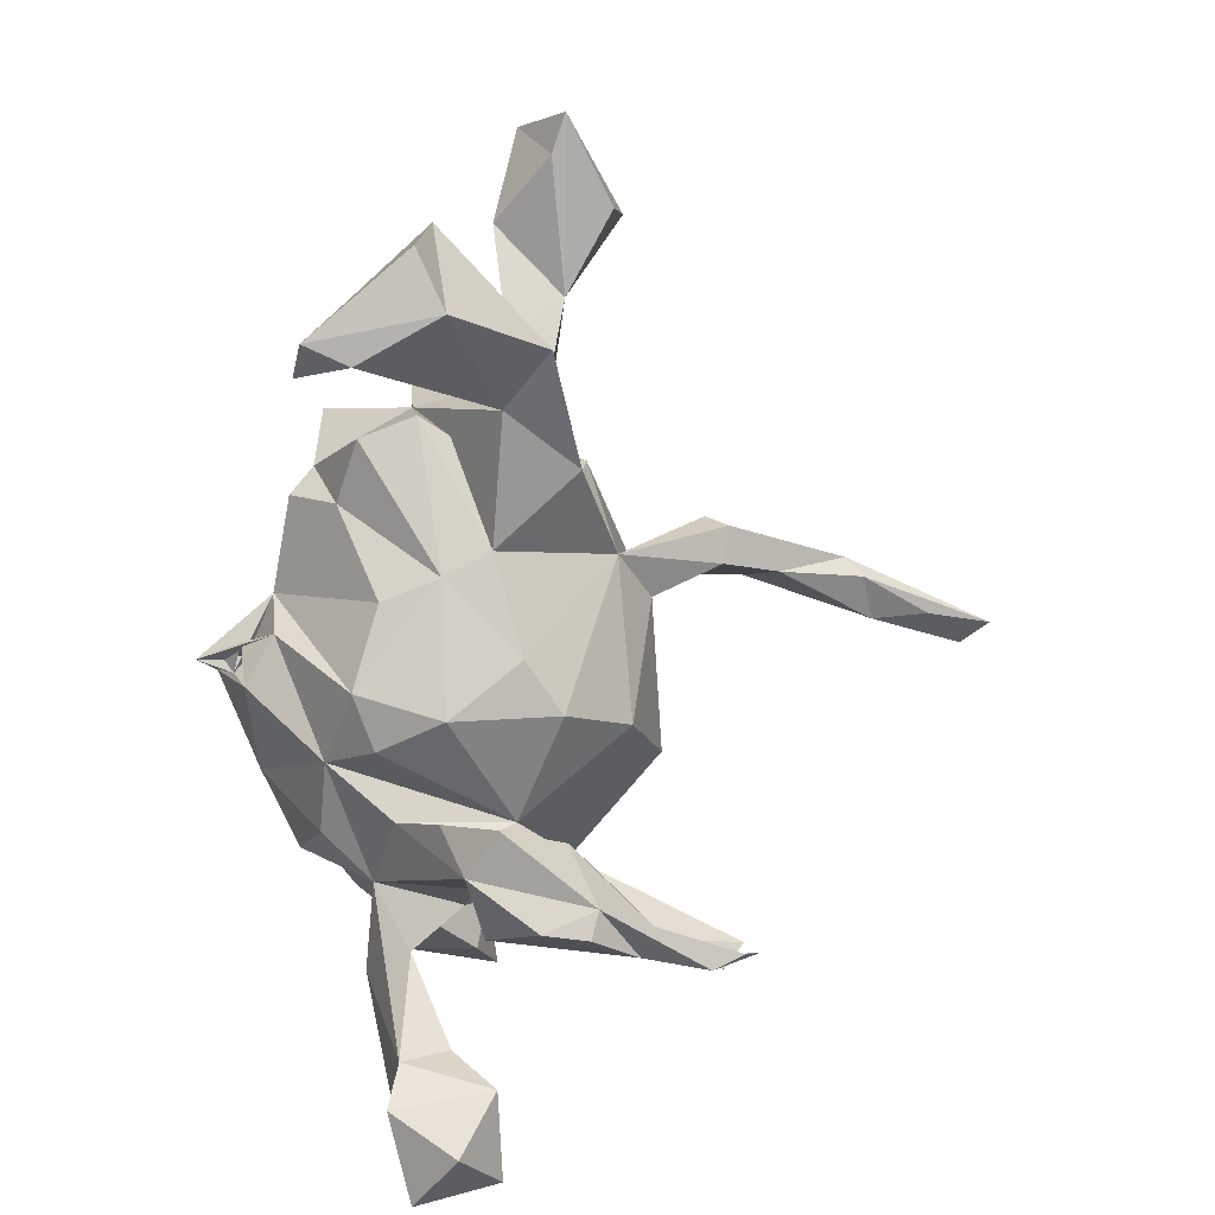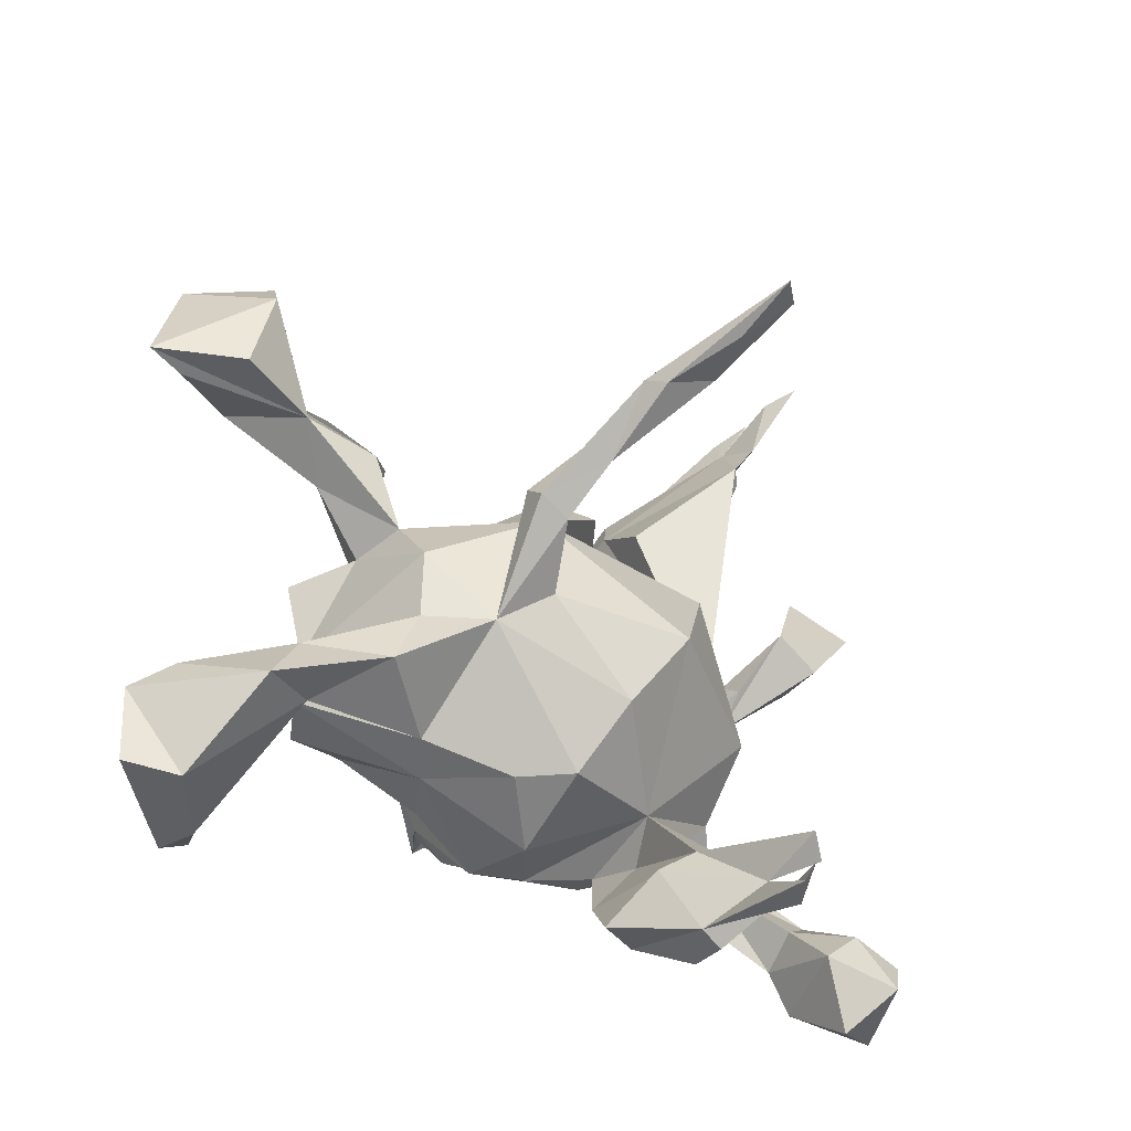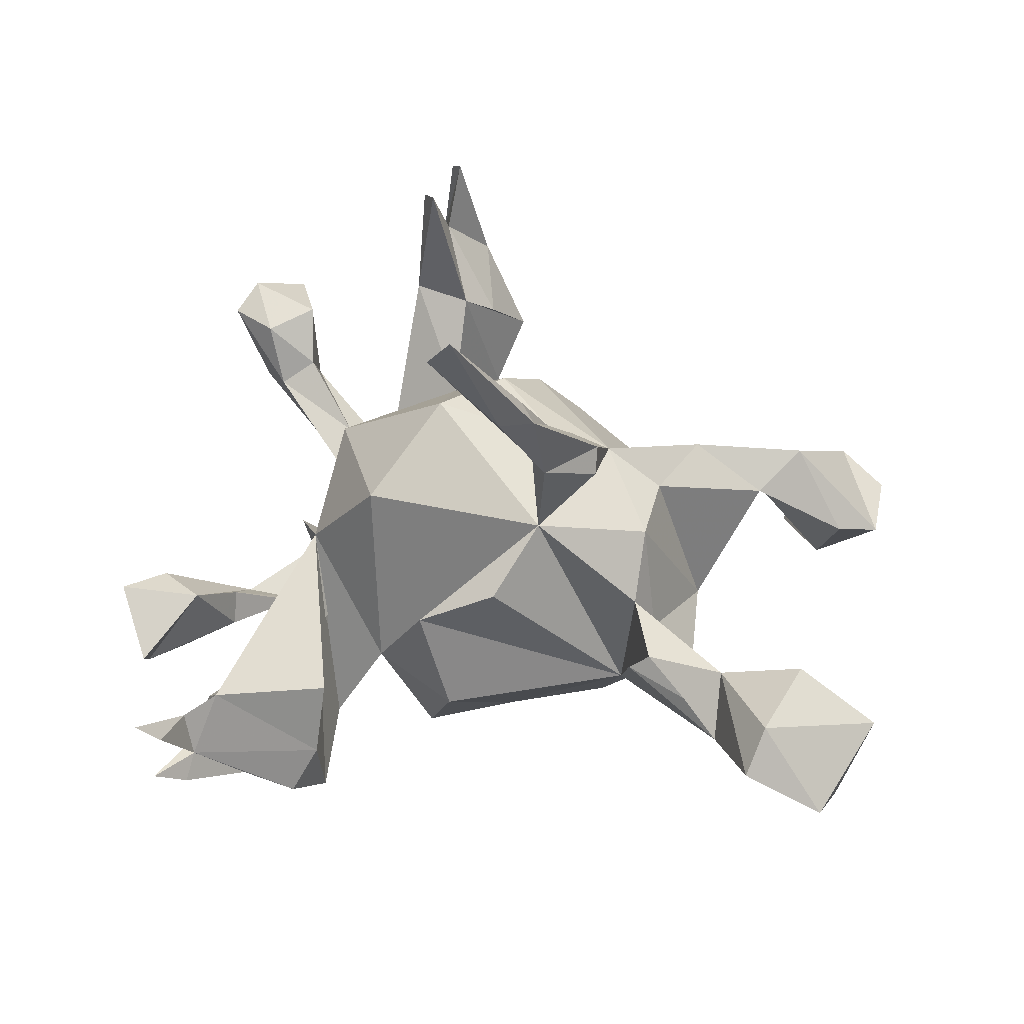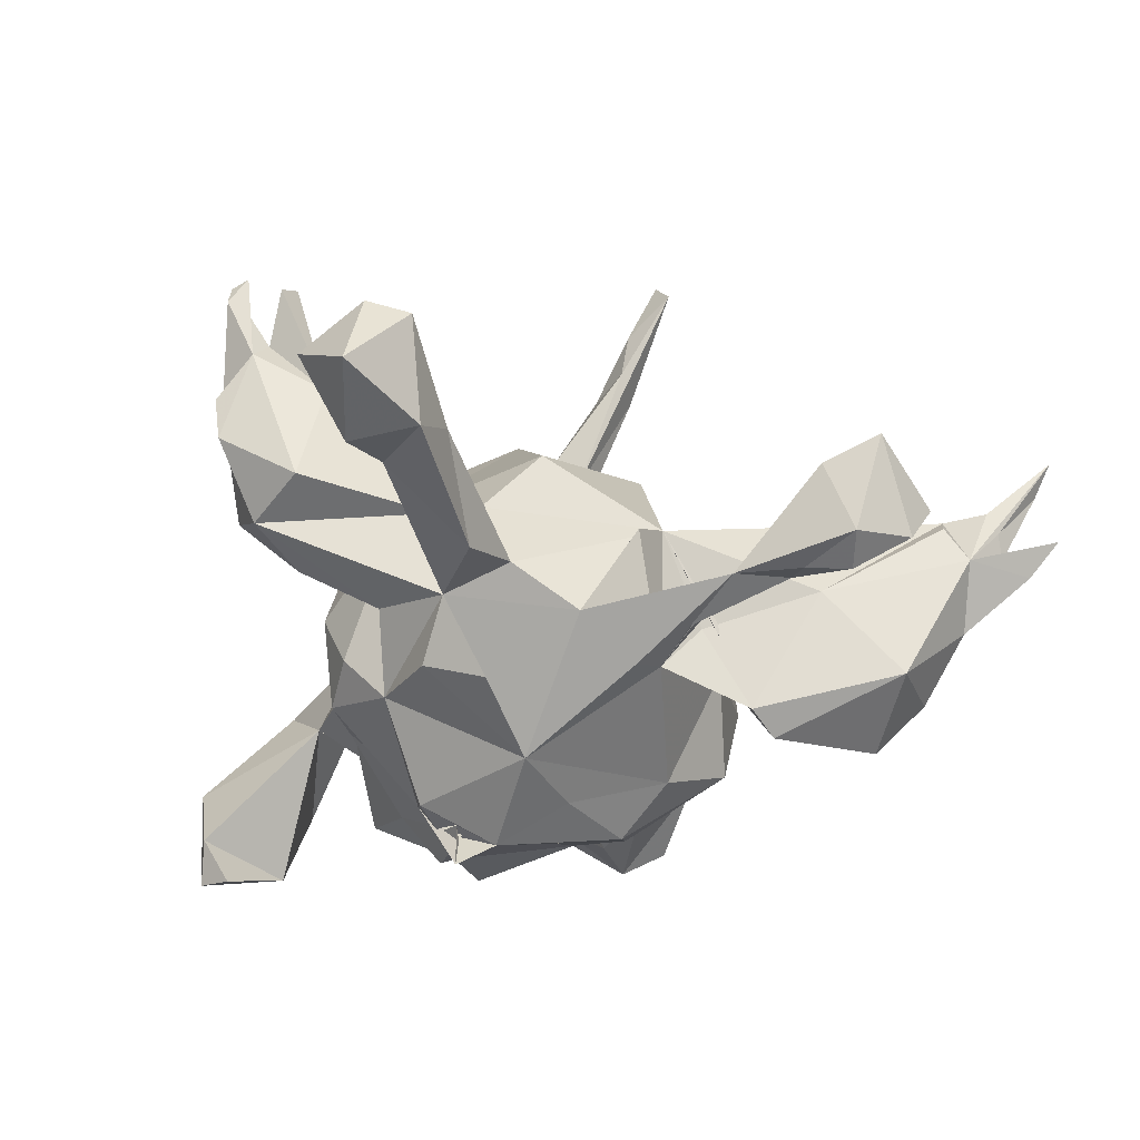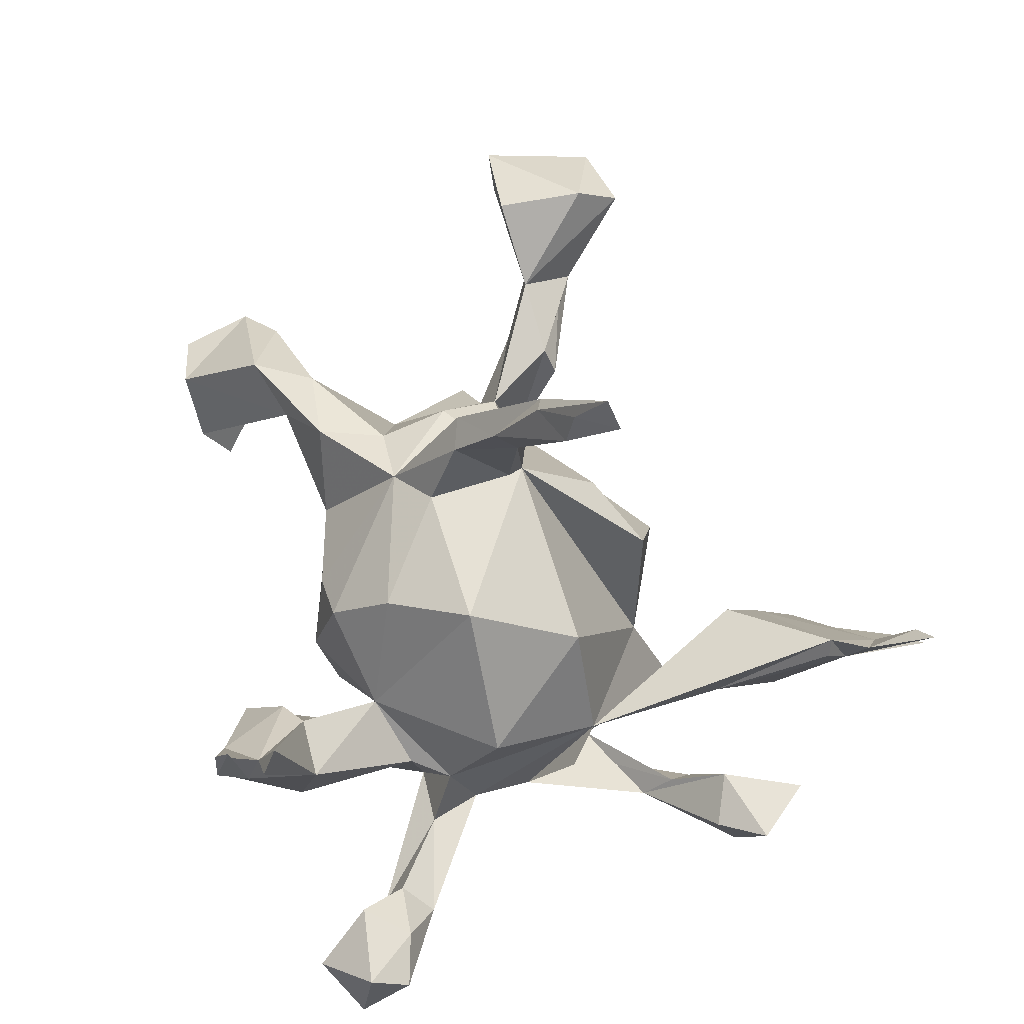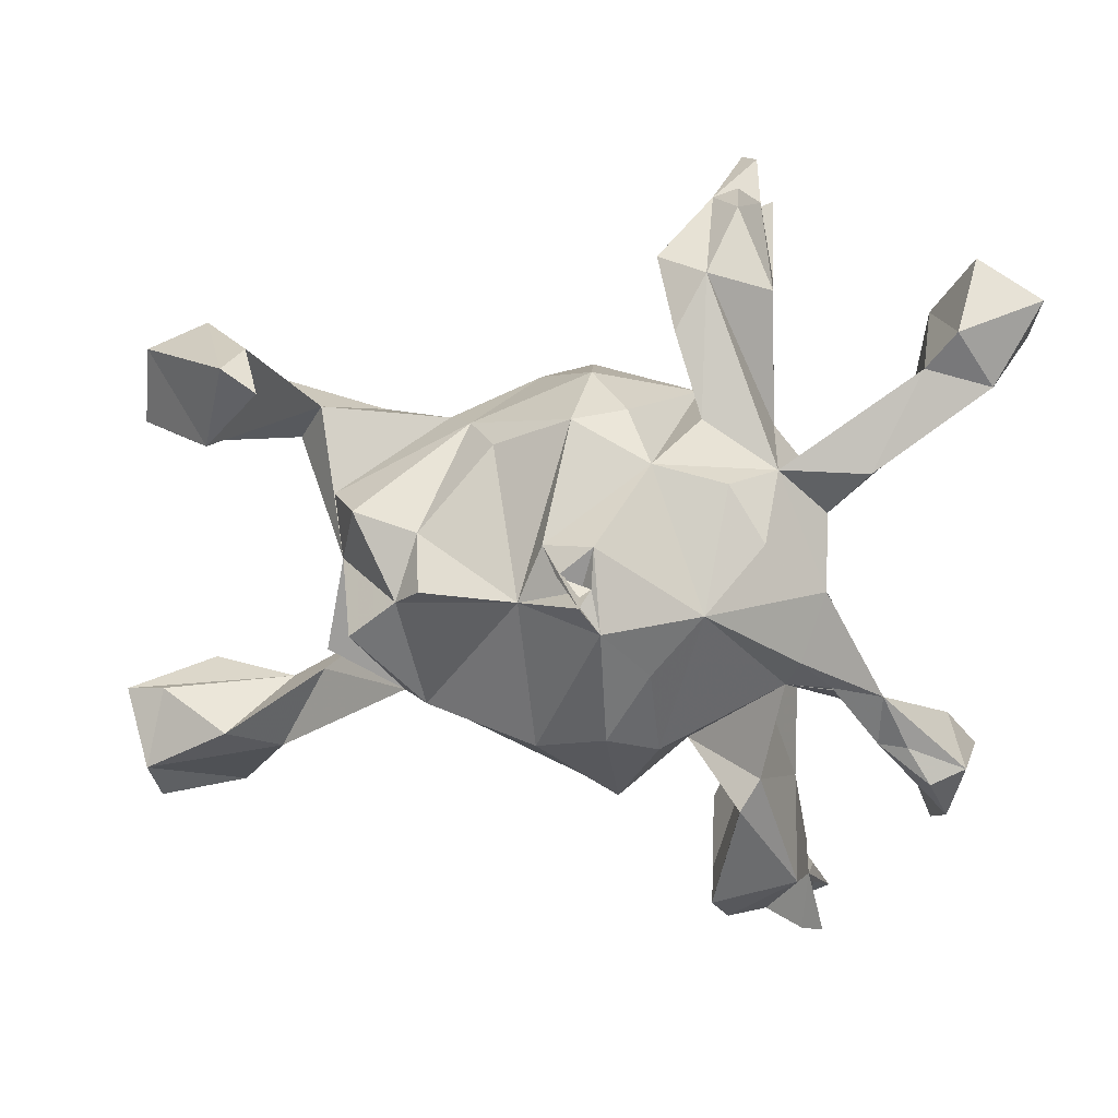
<metadata>
{"format":"obj","ext":"obj","renderer":"f3d","projection":"perspective","resolution":1024,"background":"white","views":[{"elev":-74.2,"azim":-90.2,"up":"+Y"},{"elev":-41.9,"azim":-28.9,"up":"+Y"},{"elev":53.1,"azim":-163.0,"up":"+Z"},{"elev":-36.1,"azim":72.6,"up":"+Z"},{"elev":71.9,"azim":70.5,"up":"+Z"},{"elev":-66.2,"azim":0.0,"up":"+Z"}]}
</metadata>
<code>
v 0.1903 -0.4983 0.1516
v 0.2212 -0.5047 0.08155
v 0.2611 -0.5158 0.2874
v 0.2425 -0.5088 0.3277
v 0.2491 -0.4885 0.3453
v 0.2633 -0.4211 0.3295
v 0.1744 -0.4397 -0.01259
v 0.2249 -0.514 0.1418
v 0.262 -0.4753 0.2022
v 0.2467 -0.451 0.2337
v 0.2877 -0.4477 0.3046
v 0.2794 -0.3745 0.1497
v 0.5397 -0.4626 -0.02244
v 0.108 -0.4492 0.02946
v 0.4866 -0.3704 0.0227
v 0.6022 -0.3962 0.03009
v 0.1462 -0.3901 0.1126
v 0.189 -0.3665 0.1471
v 0.6237 -0.4229 -0.08452
v 0.5066 -0.3897 -0.1167
v -0.5075 -0.3734 -0.03004
v 0.6229 -0.3406 0.006448
v 0.1309 -0.3668 -0.04681
v -0.5858 -0.3486 -0.06849
v 0.5474 -0.3122 0.01274
v 0.5591 -0.3091 -0.1118
v -0.4439 -0.3747 -0.1427
v 0.466 -0.3332 -0.1043
v -0.4708 -0.3689 -0.2043
v -0.4233 -0.3386 -0.217
v 0.5103 -0.2629 -0.06876
v 0.01792 -0.3054 -0.04031
v 0.02253 -0.2644 0.1067
v 0.06534 -0.2849 -0.1316
v 0.268 -0.406 0.01032
v 0.1887 -0.2916 -0.01948
v -0.0111 -0.2816 -0.1598
v -0.5965 -0.2376 -0.05328
v 0.1668 -0.2624 -0.1095
v 0.09592 -0.2332 -0.2002
v 0.1717 -0.2453 0.04535
v 0.2702 -0.2018 -0.1438
v -0.3624 -0.2287 0.02968
v 0.4637 -0.2999 -0.03927
v -0.4431 -0.2536 0.09236
v -0.05076 -0.2639 0.05595
v -0.1453 -0.09952 0.174
v -0.1799 -0.2173 0.01569
v 0.06166 -0.1793 0.1936
v -0.1162 -0.2324 -0.1276
v 0.273 -0.2188 -0.01708
v -0.3958 -0.1675 0.06894
v -0.5012 -0.2415 -0.1574
v -0.2778 -0.1878 0.1278
v 0.3636 -0.2125 -0.09569
v 0.3951 -0.2005 -0.1557
v 0.199 -0.2083 -0.2104
v 0.3414 -0.1309 -0.1255
v -0.5377 -0.1954 -0.02056
v 0.3164 -0.1662 -0.02631
v 0.1363 -0.06423 0.2335
v -0.1491 -0.2335 -0.04776
v 0.1655 -0.05748 -0.3041
v -0.0492 -0.1462 -0.2704
v 0.01814 -0.1599 -0.3093
v -0.2822 -0.1158 -0.006546
v 0.2477 -0.1357 -0.2449
v -0.3079 -0.1469 -0.1584
v -0.238 -0.08955 0.1191
v 0.319 0.08602 -0.0108
v 0.3201 -0.08351 0.07678
v -0.3376 -0.1422 -0.08179
v 0.0151 -0.1082 -0.3291
v 0.02688 -0.05566 -0.3576
v -0.03054 -0.121 -0.3165
v -0.2186 -0.1281 -0.1882
v -0.001586 -0.1036 -0.3793
v -0.328 -0.04904 -0.09389
v -0.2159 -0.06979 -0.2546
v -0.07592 -0.05696 0.2189
v -0.08218 -0.06613 -0.2793
v 0.3392 -0.03672 -0.1803
v -0.1548 0.01736 0.3227
v -0.07095 0.07479 0.2171
v -0.1604 0.04634 0.2907
v -0.06745 0.08793 0.3452
v -0.1074 -0.003784 0.3142
v -0.08159 0.05327 0.3933
v -0.2421 0.01852 0.1322
v 0.2078 0.09459 0.1533
v 0.008114 0.1372 0.5278
v -0.08202 0.13 0.4884
v -0.08285 0.1011 0.1928
v -0.3137 0.01378 -0.2157
v 0.3034 0.05125 -0.2223
v -0.05811 0.1161 0.5132
v -0.09578 0.1154 0.3536
v -0.2483 -0.04145 -0.2247
v 0.3622 0.03712 -0.04879
v 0.02783 0.1897 0.7002
v 0.004018 0.1503 0.6078
v 0.2849 0.09077 -0.2068
v -0.3537 0.08645 -0.1046
v -0.03791 0.1662 0.5083
v 0.3521 0.1086 -0.183
v 0.06062 0.1991 0.6594
v 0.4293 0.141 -0.1457
v -0.05864 0.1554 -0.2659
v 0.0949 0.02404 -0.3167
v 0.1098 0.1593 -0.2692
v -0.2457 0.149 -0.1063
v -0.2856 0.09817 -0.01202
v 0.468 0.2222 -0.1461
v 0.4269 0.222 -0.1336
v 0.03625 0.1175 -0.3231
v -0.2534 0.1132 0.06494
v -0.3056 0.2223 0.08308
v -0.4252 0.2296 0.1005
v -0.3716 0.1793 0.0224
v -0.2106 0.1266 -0.1942
v 0.2535 0.2288 -0.226
v -0.04055 0.2121 0.1263
v 0.2682 0.156 -0.1231
v 0.433 0.1873 -0.0927
v -0.5491 0.2298 0.1678
v -0.2759 0.231 0.05268
v -0.6777 0.251 0.1014
v 0.1573 0.2228 -0.1108
v 0.5404 0.225 -0.029
v 0.5543 0.2601 -0.1387
v -0.5209 0.2756 -0.000315
v -0.6205 0.241 0.08185
v -0.4405 0.3146 0.03807
v 0.05637 0.2629 -0.2099
v 0.4674 0.2624 -0.01354
v 0.5887 0.2893 -0.002164
v -0.378 0.2729 0.06678
v 0.5339 0.3464 -0.1171
v 0.007918 0.3058 -0.07025
v 0.06955 0.262 0.08196
v 0.2248 0.2694 -0.2472
v 0.5011 0.275 -0.1593
v 0.3185 0.3106 -0.06196
v 0.2025 0.3697 -0.02179
v 0.5204 0.3827 -0.05707
v -0.5217 0.36 0.1807
v 0.3169 0.4271 -0.1705
v -0.645 0.3494 0.03204
v 0.1987 0.4336 -0.1147
v 0.1908 0.4316 -0.2209
v -0.6311 0.4167 0.07193
v 0.3333 0.4939 0.0831
v 0.3515 0.4857 0.05887
v 0.3526 0.5206 0.01251
v -0.5105 0.4246 0.1375
v 0.2197 0.4968 -0.1493
v 0.3648 0.5613 0.05654
v 0.3453 0.574 0.02801
v 0.2827 0.536 -0.06233
v 0.382 0.6441 0.04993
v 0.4025 0.6339 0.169
v 0.3713 0.6205 0.126
v 0.3668 0.5463 0.0872
v 0.3447 0.6138 0.007135
v -0.000875 -0.08843 -0.3134
v 0.0007 -0.1006 -0.3442
f 159 156 158
f 149 158 156
f 164 159 158
f 147 156 159
f 154 147 159
f 164 154 159
f 162 158 163
f 152 163 158
f 161 162 163
f 157 158 162
f 143 153 152
f 154 152 153
f 160 154 164
f 160 164 158
f 157 154 158
f 160 158 154
f 161 157 162
f 154 157 161
f 163 154 161
f 152 154 163
f 10 11 6
f 12 6 11
f 18 10 6
f 8 1 2
f 7 2 1
f 9 4 5
f 3 5 4
f 1 3 4
f 5 3 9
f 1 9 3
f 141 128 70
f 90 70 128
f 166 75 73
f 74 73 75
f 77 166 73
f 165 75 166
f 108 120 111
f 94 111 120
f 139 108 111
f 108 134 115
f 110 115 134
f 74 108 115
f 139 134 108
f 118 131 119
f 133 119 131
f 116 118 119
f 132 131 118
f 121 128 141
f 150 141 70
f 133 126 111
f 117 111 126
f 137 126 133
f 136 135 129
f 107 129 135
f 130 136 129
f 145 135 136
f 146 127 125
f 118 125 127
f 118 146 125
f 151 127 146
f 127 132 118
f 148 131 132
f 127 148 132
f 134 128 110
f 102 110 128
f 107 130 129
f 138 136 130
f 135 114 124
f 105 124 114
f 107 135 124
f 138 114 135
f 137 117 126
f 151 148 127
f 119 133 111
f 109 115 110
f 147 121 141
f 102 128 121
f 113 130 107
f 142 130 113
f 143 123 121
f 102 121 123
f 147 143 121
f 70 123 143
f 116 111 117
f 70 102 123
f 112 119 111
f 116 117 118
f 133 118 117
f 102 107 124
f 128 140 93
f 122 93 140
f 90 128 93
f 33 41 49
f 61 49 41
f 154 143 147
f 133 117 137
f 145 136 138
f 128 134 139
f 140 128 139
f 114 138 142
f 130 142 138
f 155 118 133
f 145 138 135
f 150 147 141
f 149 70 144
f 152 144 70
f 148 155 133
f 146 118 155
f 149 150 70
f 151 146 155
f 156 147 150
f 143 152 70
f 149 144 152
f 148 133 131
f 7 42 51
f 60 51 42
f 35 7 51
f 40 39 41
f 36 41 39
f 34 40 41
f 42 39 40
f 32 41 33
f 47 33 49
f 55 28 44
f 15 44 28
f 31 55 44
f 42 28 55
f 50 37 62
f 32 62 37
f 76 50 62
f 81 37 50
f 34 32 37
f 46 62 32
f 32 34 41
f 37 40 34
f 41 12 51
f 35 51 12
f 60 41 51
f 18 12 41
f 31 26 56
f 28 56 26
f 58 31 56
f 22 26 31
f 2 7 35
f 46 32 33
f 47 46 33
f 36 18 41
f 53 27 30
f 29 30 27
f 29 53 30
f 43 27 53
f 42 7 39
f 23 39 7
f 36 39 23
f 18 36 23
f 9 35 12
f 38 21 45
f 43 45 21
f 53 29 24
f 21 24 29
f 38 53 24
f 31 25 22
f 16 22 25
f 44 25 31
f 21 27 43
f 14 23 7
f 20 28 26
f 42 56 28
f 27 21 29
f 38 24 21
f 110 63 109
f 74 109 63
f 102 99 82
f 70 82 99
f 107 102 82
f 94 98 78
f 68 78 98
f 120 98 94
f 84 80 93
f 61 93 80
f 87 80 84
f 102 70 99
f 47 80 87
f 86 87 84
f 81 74 77
f 75 77 74
f 48 78 66
f 72 66 78
f 88 83 87
f 47 87 83
f 86 88 87
f 92 83 88
f 73 81 77
f 108 74 81
f 85 47 83
f 97 85 83
f 93 47 85
f 98 79 76
f 81 76 79
f 68 98 76
f 81 79 98
f 81 165 64
f 166 64 165
f 73 165 81
f 112 78 89
f 69 89 78
f 65 165 73
f 70 90 71
f 61 71 90
f 60 70 71
f 90 93 61
f 52 69 78
f 47 89 69
f 93 89 47
f 54 47 69
f 64 166 77
f 82 42 63
f 67 63 42
f 95 82 63
f 58 42 82
f 75 64 77
f 68 72 78
f 58 82 70
f 65 75 165
f 37 81 64
f 49 61 80
f 41 71 61
f 60 58 70
f 65 64 75
f 59 38 45
f 15 25 44
f 114 142 113
f 111 122 140
f 139 111 140
f 93 122 111
f 107 114 113
f 19 26 22
f 16 25 15
f 15 28 20
f 19 20 26
f 13 20 19
f 14 18 23
f 16 19 22
f 13 15 20
f 10 18 17
f 14 17 18
f 2 35 9
f 13 19 16
f 10 9 12
f 16 15 13
f 1 17 14
f 6 12 18
f 1 10 17
f 7 1 14
f 4 10 1
f 8 2 9
f 111 78 103
f 112 103 78
f 95 102 105
f 124 105 102
f 93 97 86
f 104 86 97
f 84 93 86
f 85 97 93
f 86 91 88
f 96 88 91
f 106 91 86
f 101 96 91
f 92 88 96
f 115 109 74
f 92 97 83
f 104 97 92
f 100 92 96
f 111 94 78
f 65 74 63
f 116 89 93
f 95 107 82
f 105 107 95
f 120 81 98
f 102 95 63
f 38 59 53
f 43 53 59
f 72 48 66
f 62 48 72
f 68 76 62
f 81 50 76
f 108 81 120
f 110 102 63
f 114 107 105
f 103 112 111
f 116 119 112
f 89 116 112
f 116 93 111
f 62 72 68
f 63 57 40
f 42 40 57
f 65 63 40
f 67 57 63
f 43 78 48
f 64 65 40
f 37 64 40
f 42 57 67
f 52 43 59
f 45 52 59
f 78 43 52
f 46 48 62
f 80 47 49
f 52 45 54
f 43 54 45
f 69 52 54
f 71 41 60
f 60 55 58
f 31 58 55
f 42 55 60
f 58 56 42
f 48 47 54
f 46 47 48
f 43 48 54
f 10 12 11
f 156 150 149
f 155 148 151
f 154 153 143
f 158 149 152
f 4 9 10
f 1 8 9
f 65 73 74
f 106 104 100
f 92 100 104
f 101 106 100
f 86 104 106
f 100 96 101
f 106 101 91

</code>
